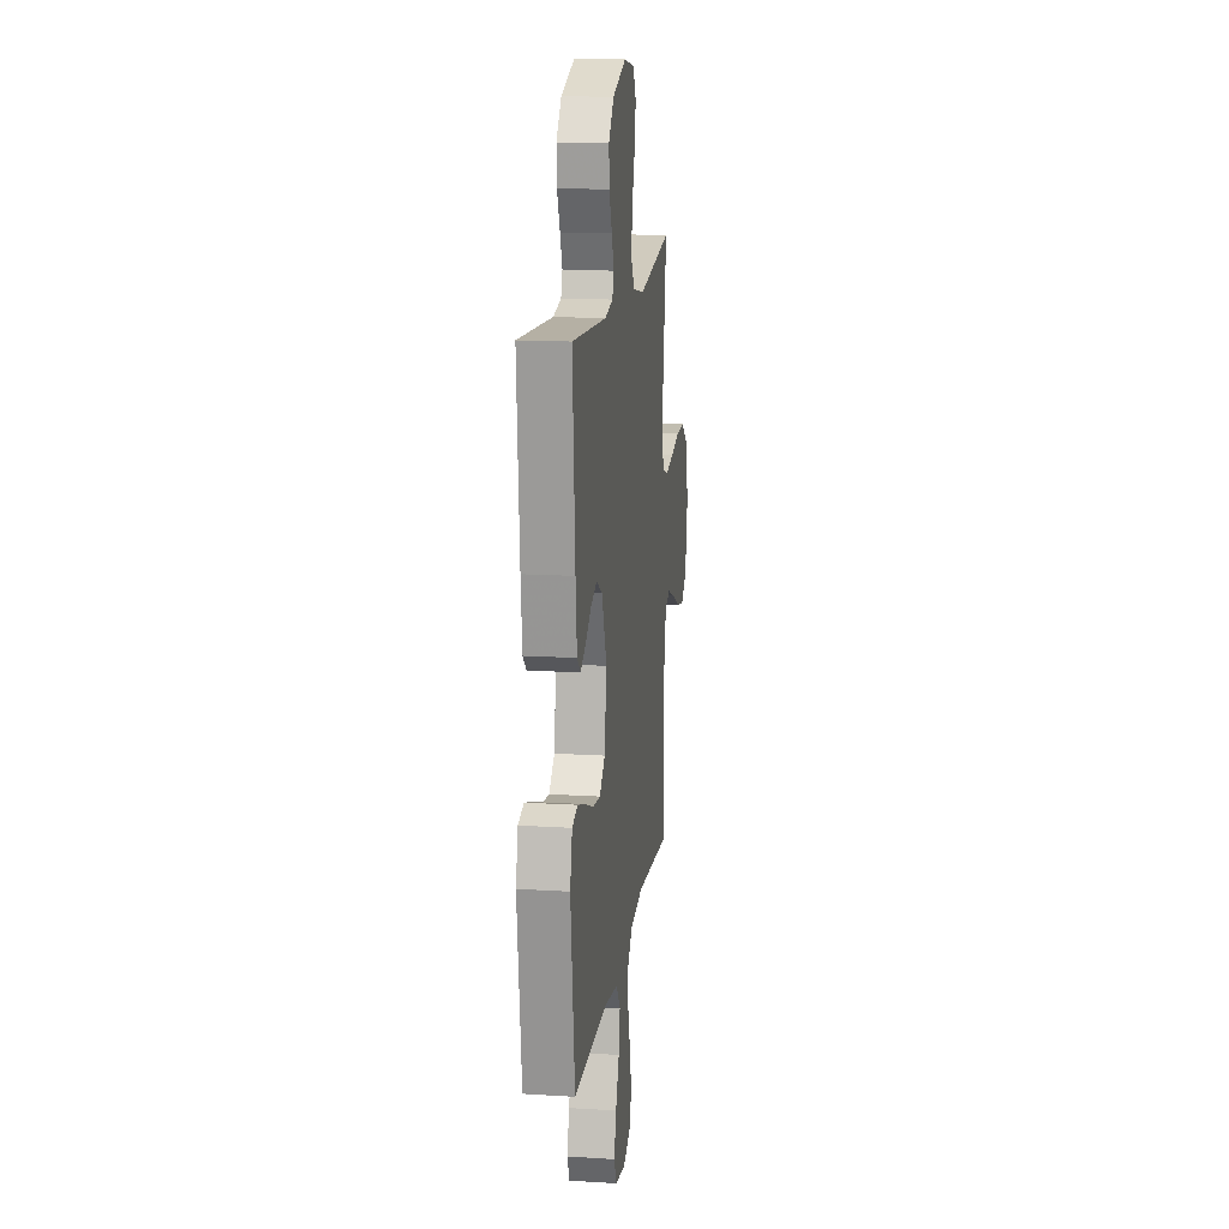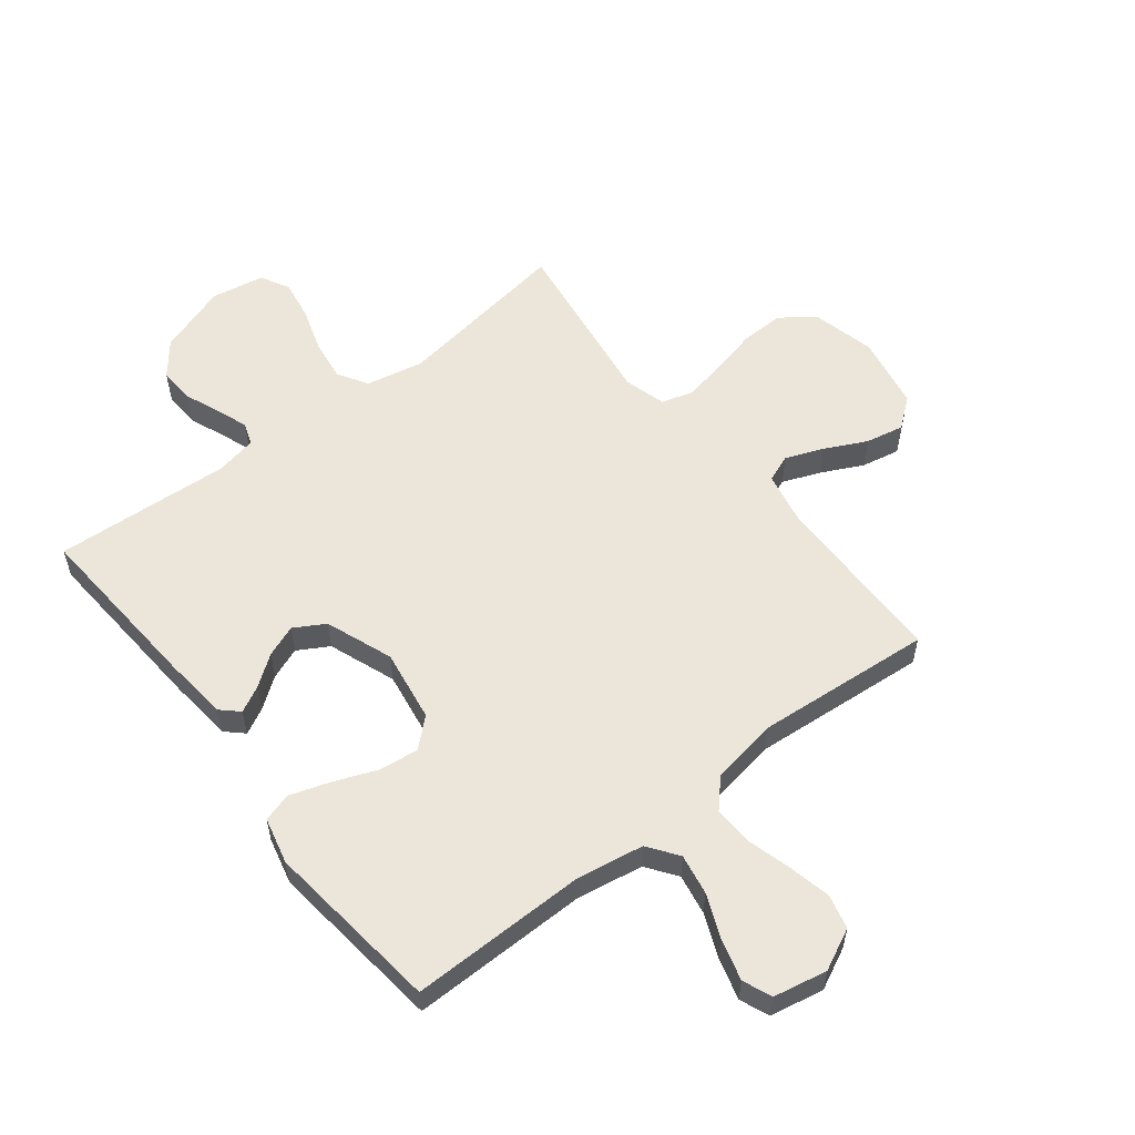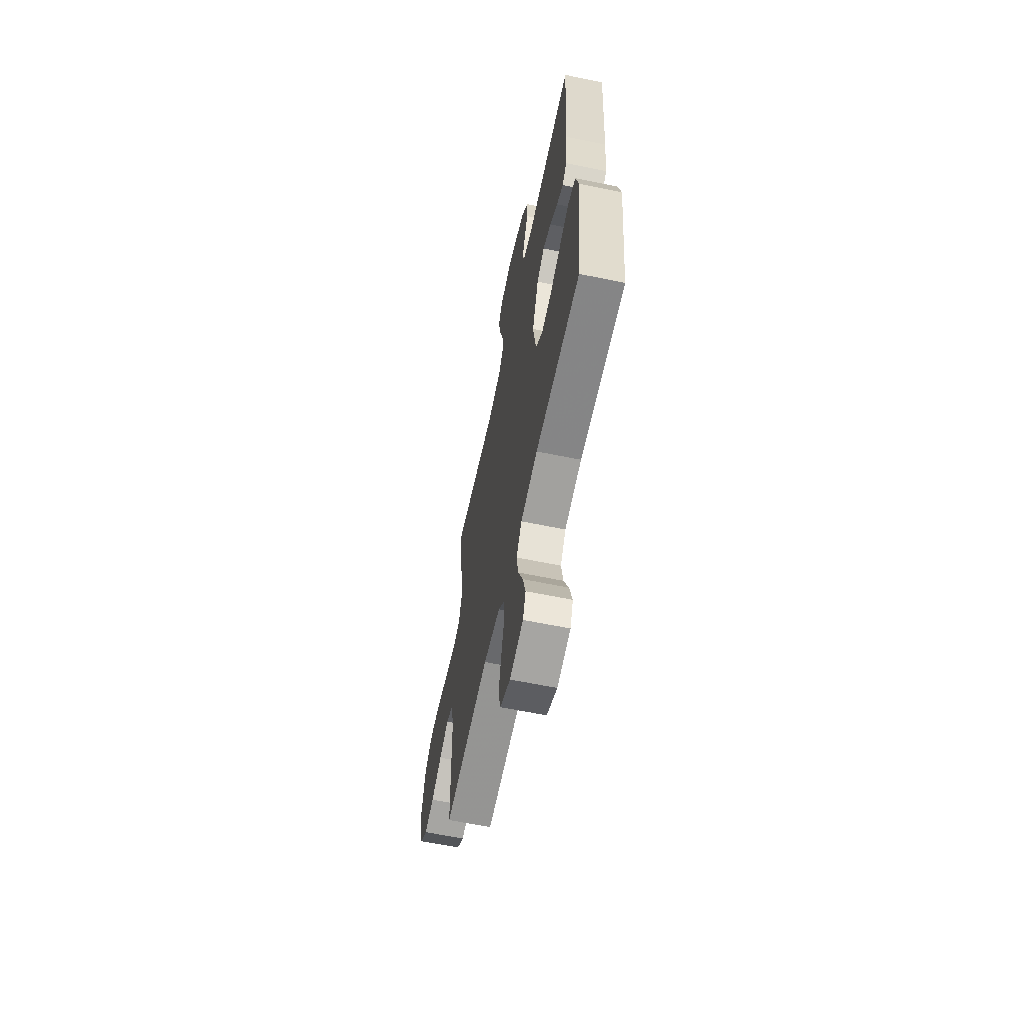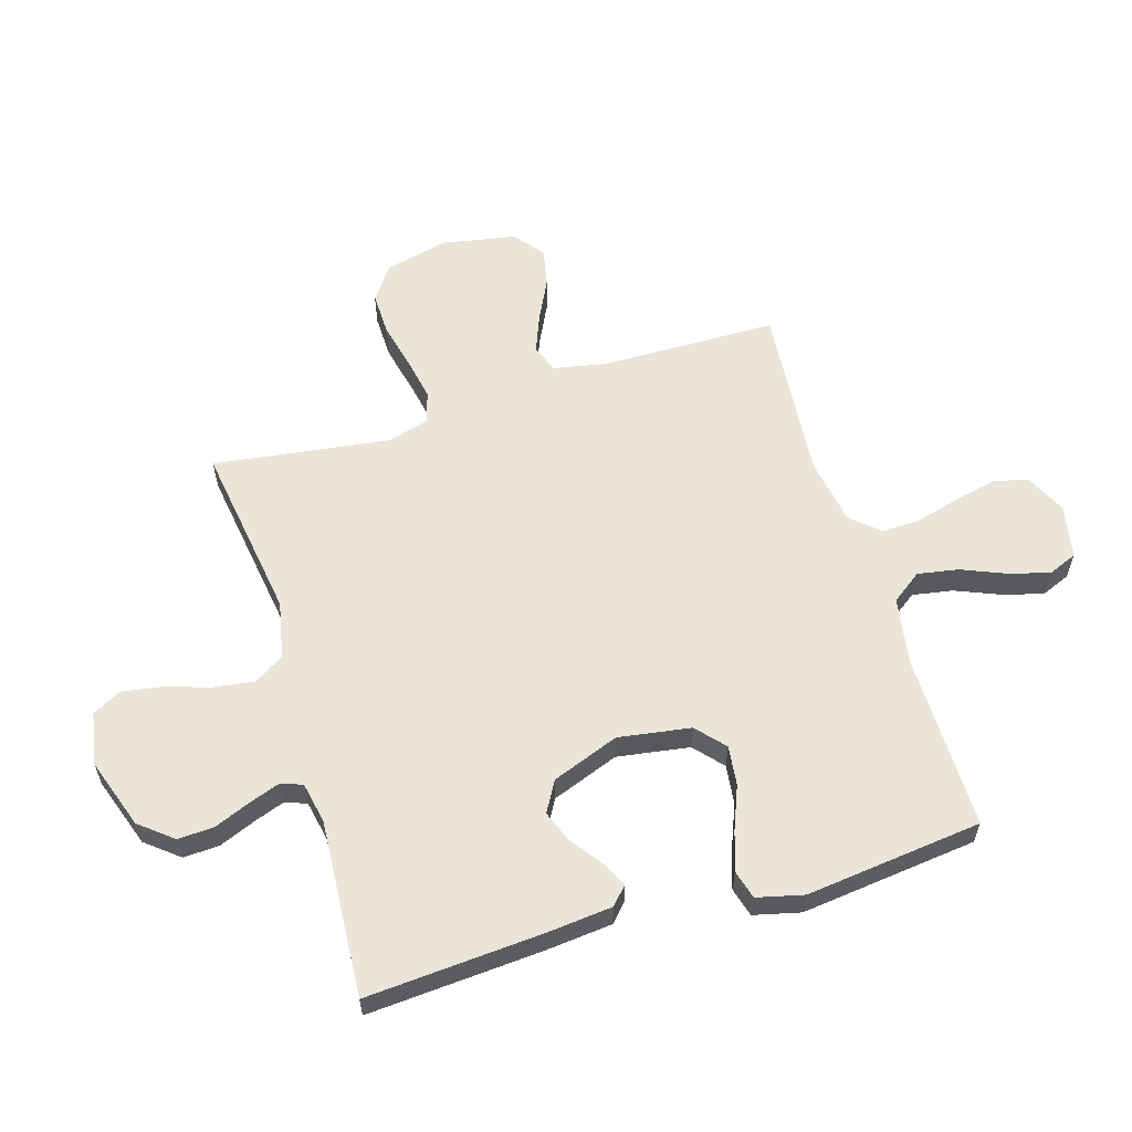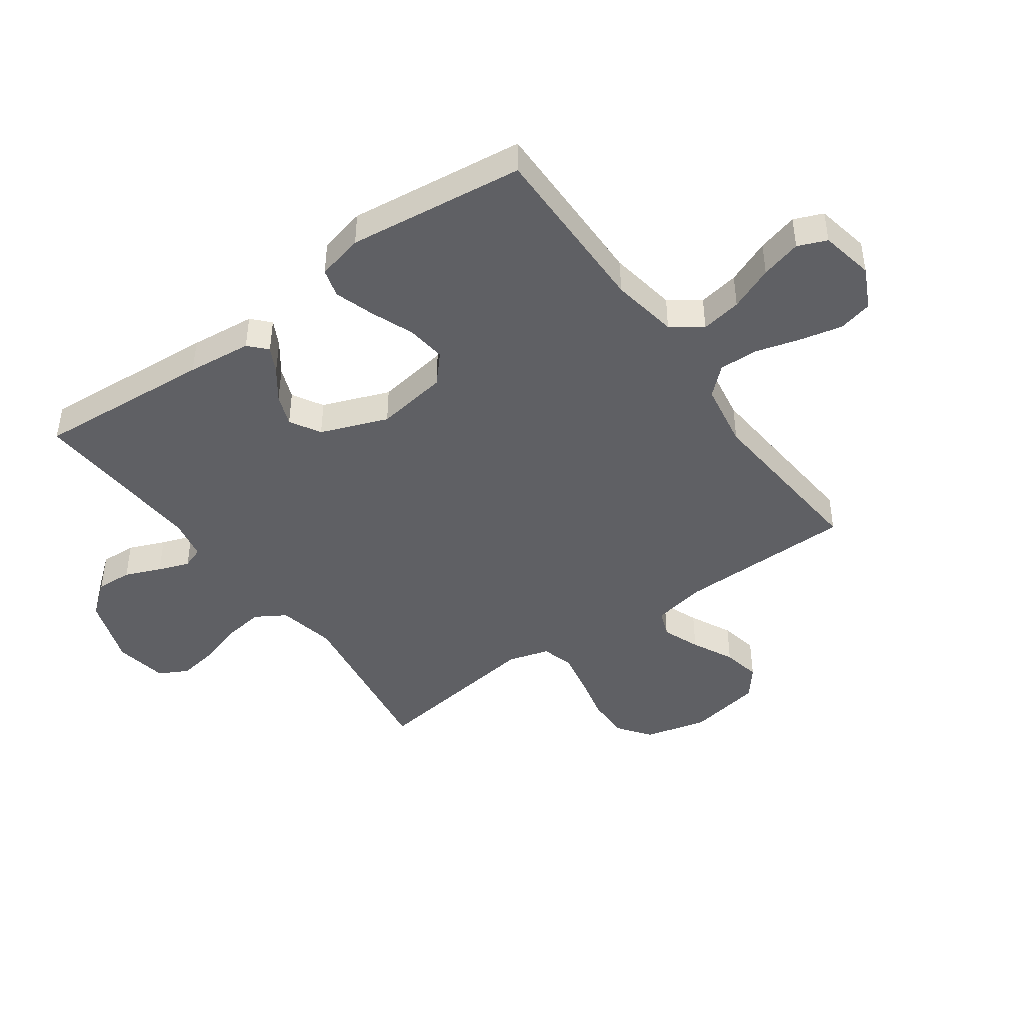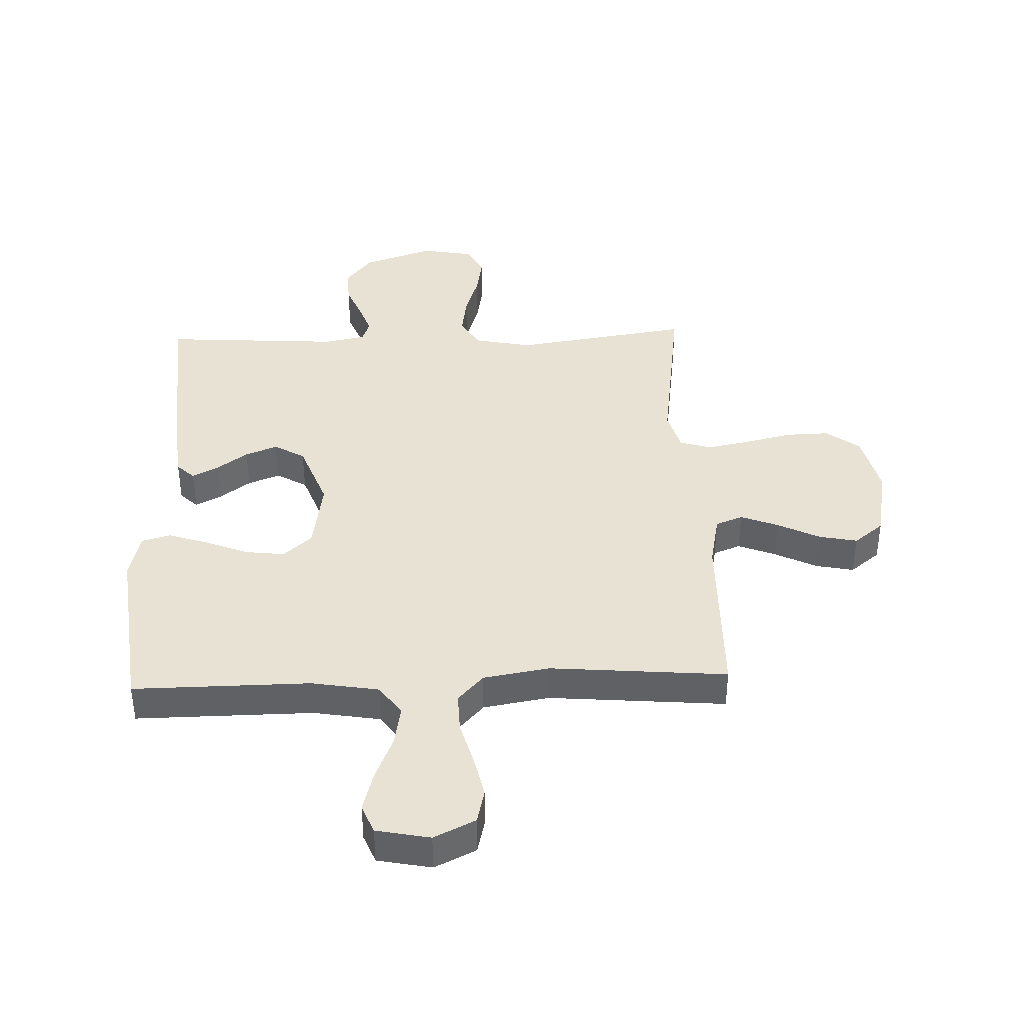
<metadata>
{"format":"obj","ext":"obj","renderer":"f3d","projection":"perspective","resolution":1024,"background":"white","views":[{"elev":15.2,"azim":97.6,"up":"+Z"},{"elev":56.5,"azim":142.0,"up":"+Y"},{"elev":-62.5,"azim":78.2,"up":"+Z"},{"elev":59.5,"azim":73.2,"up":"+Y"},{"elev":-44.3,"azim":125.6,"up":"+Y"},{"elev":40.0,"azim":178.0,"up":"+Y"}]}
</metadata>
<code>
v 0.5 0.07 -0.5
v 0.2 0.07 -0.497
v 0.086 0.07 -0.516
v 0.049 0.07 -0.567
v 0.061 0.07 -0.636
v 0.092 0.07 -0.711
v 0.111 0.07 -0.78
v 0.091 0.07 -0.829
v 0 0.07 -0.847
v -0.07 0.07 -0.813
v -0.084 0.07 -0.755
v -0.068 0.07 -0.683
v -0.047 0.07 -0.608
v -0.045 0.07 -0.541
v -0.088 0.07 -0.494
v -0.2 0.07 -0.475
v -0.5 0.07 -0.5
v -0.504 0.07 -0.2
v -0.522 0.07 -0.11
v -0.568 0.07 -0.092
v -0.632 0.07 -0.117
v -0.703 0.07 -0.152
v -0.768 0.07 -0.165
v -0.818 0.07 -0.125
v -0.841 0.07 0
v -0.815 0.07 0.107
v -0.758 0.07 0.149
v -0.684 0.07 0.147
v -0.604 0.07 0.128
v -0.532 0.07 0.114
v -0.479 0.07 0.13
v -0.459 0.07 0.2
v -0.5 0.07 0.5
v -0.2 0.07 0.455
v -0.102 0.07 0.475
v -0.071 0.07 0.526
v -0.081 0.07 0.596
v -0.105 0.07 0.671
v -0.116 0.07 0.739
v -0.09 0.07 0.788
v 0 0.07 0.804
v 0.119 0.07 0.763
v 0.164 0.07 0.707
v 0.161 0.07 0.646
v 0.136 0.07 0.585
v 0.117 0.07 0.532
v 0.13 0.07 0.495
v 0.2 0.07 0.481
v 0.5 0.07 0.5
v 0.479 0.07 0.2
v 0.468 0.07 0.09
v 0.438 0.07 0.062
v 0.394 0.07 0.085
v 0.342 0.07 0.123
v 0.288 0.07 0.144
v 0.236 0.07 0.114
v 0.193 0.07 0
v 0.212 0.07 -0.123
v 0.26 0.07 -0.166
v 0.327 0.07 -0.158
v 0.4 0.07 -0.129
v 0.467 0.07 -0.107
v 0.516 0.07 -0.121
v 0.535 0.07 -0.2
v 0.5 0 -0.5
v 0.2 0 -0.497
v 0.086 0 -0.516
v 0.049 0 -0.567
v 0.061 0 -0.636
v 0.092 0 -0.711
v 0.111 0 -0.78
v 0.091 0 -0.829
v 0 0 -0.847
v -0.07 0 -0.813
v -0.084 0 -0.755
v -0.068 0 -0.683
v -0.047 0 -0.608
v -0.045 0 -0.541
v -0.088 0 -0.494
v -0.2 0 -0.475
v -0.5 0 -0.5
v -0.504 0 -0.2
v -0.522 0 -0.11
v -0.568 0 -0.092
v -0.632 0 -0.117
v -0.703 0 -0.152
v -0.768 0 -0.165
v -0.818 0 -0.125
v -0.841 0 0
v -0.815 0 0.107
v -0.758 0 0.149
v -0.684 0 0.147
v -0.604 0 0.128
v -0.532 0 0.114
v -0.479 0 0.13
v -0.459 0 0.2
v -0.5 0 0.5
v -0.2 0 0.455
v -0.102 0 0.475
v -0.071 0 0.526
v -0.081 0 0.596
v -0.105 0 0.671
v -0.116 0 0.739
v -0.09 0 0.788
v 0 0 0.804
v 0.119 0 0.763
v 0.164 0 0.707
v 0.161 0 0.646
v 0.136 0 0.585
v 0.117 0 0.532
v 0.13 0 0.495
v 0.2 0 0.481
v 0.5 0 0.5
v 0.479 0 0.2
v 0.468 0 0.09
v 0.438 0 0.062
v 0.394 0 0.085
v 0.342 0 0.123
v 0.288 0 0.144
v 0.236 0 0.114
v 0.193 0 0
v 0.212 0 -0.123
v 0.26 0 -0.166
v 0.327 0 -0.158
v 0.4 0 -0.129
v 0.467 0 -0.107
v 0.516 0 -0.121
v 0.535 0 -0.2
f 64 1 2
f 63 64 2
f 62 63 2
f 61 62 2
f 60 61 2
f 59 60 2 3
f 58 59 3 4
f 57 58 4
f 52 53 54
f 51 52 54
f 50 51 54
f 49 50 54
f 48 49 54
f 47 48 54 55
f 43 44 45
f 42 43 45
f 41 42 45
f 40 41 45
f 39 40 45
f 38 39 45
f 37 38 45
f 36 37 45 46
f 35 36 46 47
f 32 33 34
f 47 55 56
f 35 47 56
f 34 35 56
f 32 34 56
f 31 32 56
f 27 28 29
f 26 27 29
f 25 26 29
f 24 25 29
f 23 24 29
f 22 23 29
f 21 22 29
f 20 21 29 30
f 16 17 18
f 15 16 18 19
f 11 12 13
f 10 11 13
f 9 10 13
f 8 9 13
f 7 8 13
f 6 7 13
f 5 6 13
f 4 5 13 14
f 57 4 14 15
f 31 56 57
f 30 31 57
f 20 30 57
f 19 20 57
f 15 19 57
f 66 65 128
f 66 128 127
f 66 127 126
f 66 126 125
f 66 125 124
f 67 66 124 123
f 68 67 123 122
f 68 122 121
f 118 117 116
f 118 116 115
f 118 115 114
f 118 114 113
f 118 113 112
f 119 118 112 111
f 109 108 107
f 109 107 106
f 109 106 105
f 109 105 104
f 109 104 103
f 109 103 102
f 109 102 101
f 110 109 101 100
f 111 110 100 99
f 98 97 96
f 120 119 111
f 120 111 99
f 120 99 98
f 120 98 96
f 120 96 95
f 93 92 91
f 93 91 90
f 93 90 89
f 93 89 88
f 93 88 87
f 93 87 86
f 93 86 85
f 94 93 85 84
f 82 81 80
f 83 82 80 79
f 77 76 75
f 77 75 74
f 77 74 73
f 77 73 72
f 77 72 71
f 77 71 70
f 77 70 69
f 78 77 69 68
f 79 78 68 121
f 121 120 95
f 121 95 94
f 121 94 84
f 121 84 83
f 121 83 79
f 1 65 66 2
f 2 66 67 3
f 3 67 68 4
f 4 68 69 5
f 5 69 70 6
f 6 70 71 7
f 7 71 72 8
f 8 72 73 9
f 9 73 74 10
f 10 74 75 11
f 11 75 76 12
f 12 76 77 13
f 13 77 78 14
f 14 78 79 15
f 15 79 80 16
f 16 80 81 17
f 17 81 82 18
f 18 82 83 19
f 19 83 84 20
f 20 84 85 21
f 21 85 86 22
f 22 86 87 23
f 23 87 88 24
f 24 88 89 25
f 25 89 90 26
f 26 90 91 27
f 27 91 92 28
f 28 92 93 29
f 29 93 94 30
f 30 94 95 31
f 31 95 96 32
f 32 96 97 33
f 33 97 98 34
f 34 98 99 35
f 35 99 100 36
f 36 100 101 37
f 37 101 102 38
f 38 102 103 39
f 39 103 104 40
f 40 104 105 41
f 41 105 106 42
f 42 106 107 43
f 43 107 108 44
f 44 108 109 45
f 45 109 110 46
f 46 110 111 47
f 47 111 112 48
f 48 112 113 49
f 49 113 114 50
f 50 114 115 51
f 51 115 116 52
f 52 116 117 53
f 53 117 118 54
f 54 118 119 55
f 55 119 120 56
f 56 120 121 57
f 57 121 122 58
f 58 122 123 59
f 59 123 124 60
f 60 124 125 61
f 61 125 126 62
f 62 126 127 63
f 63 127 128 64
f 64 128 65 1

</code>
